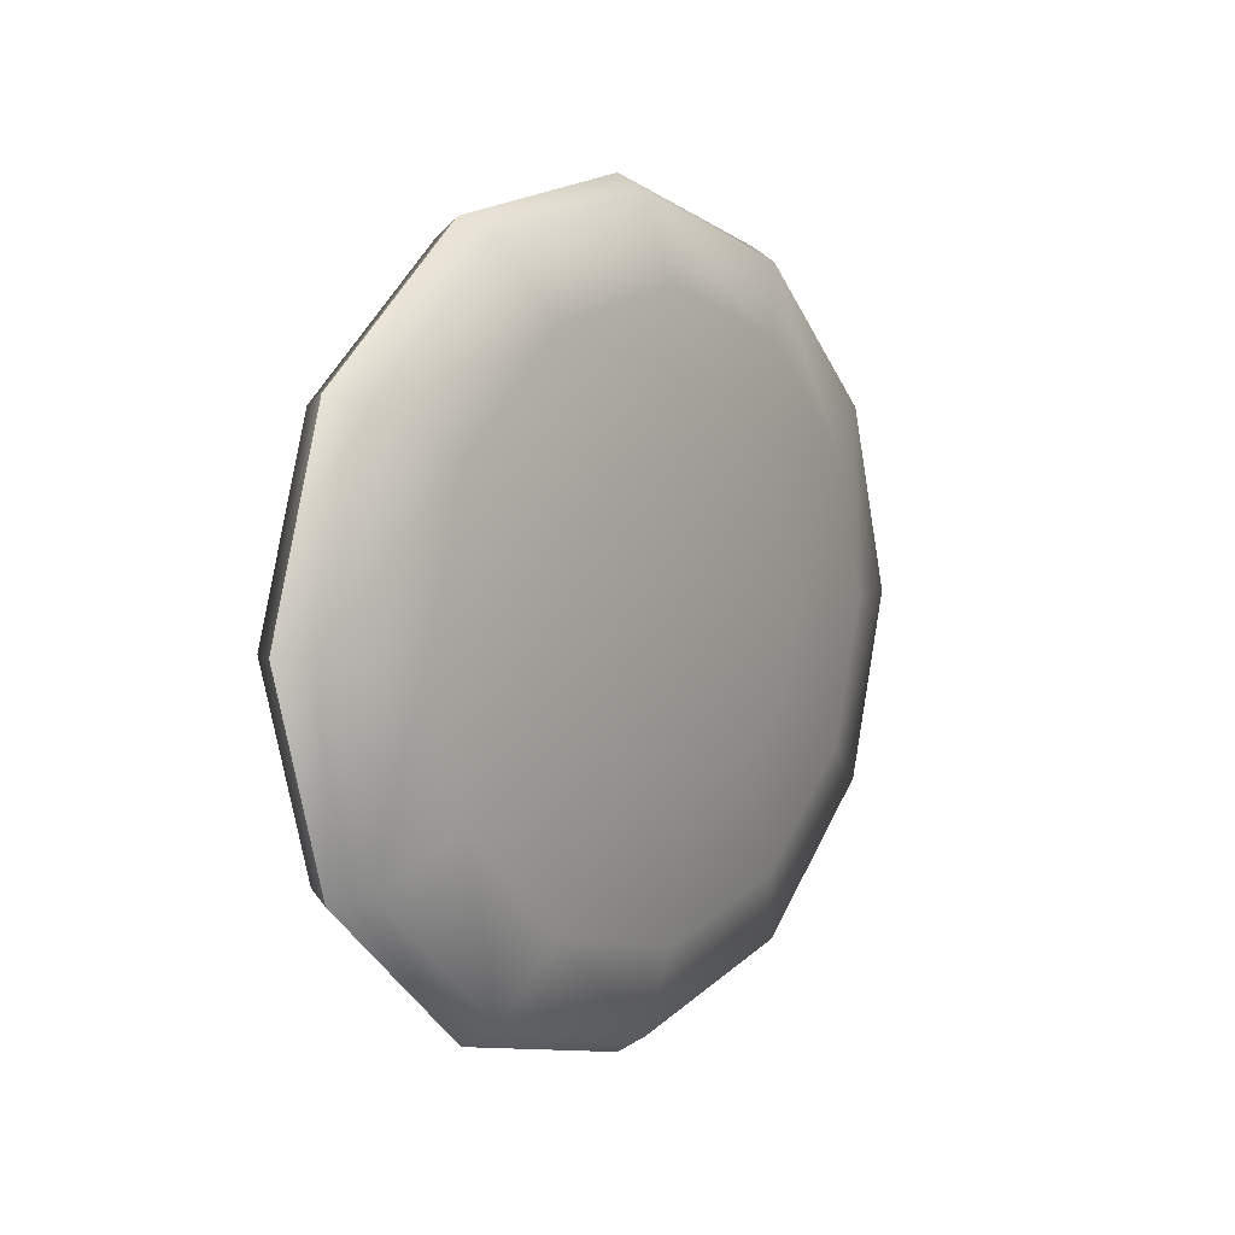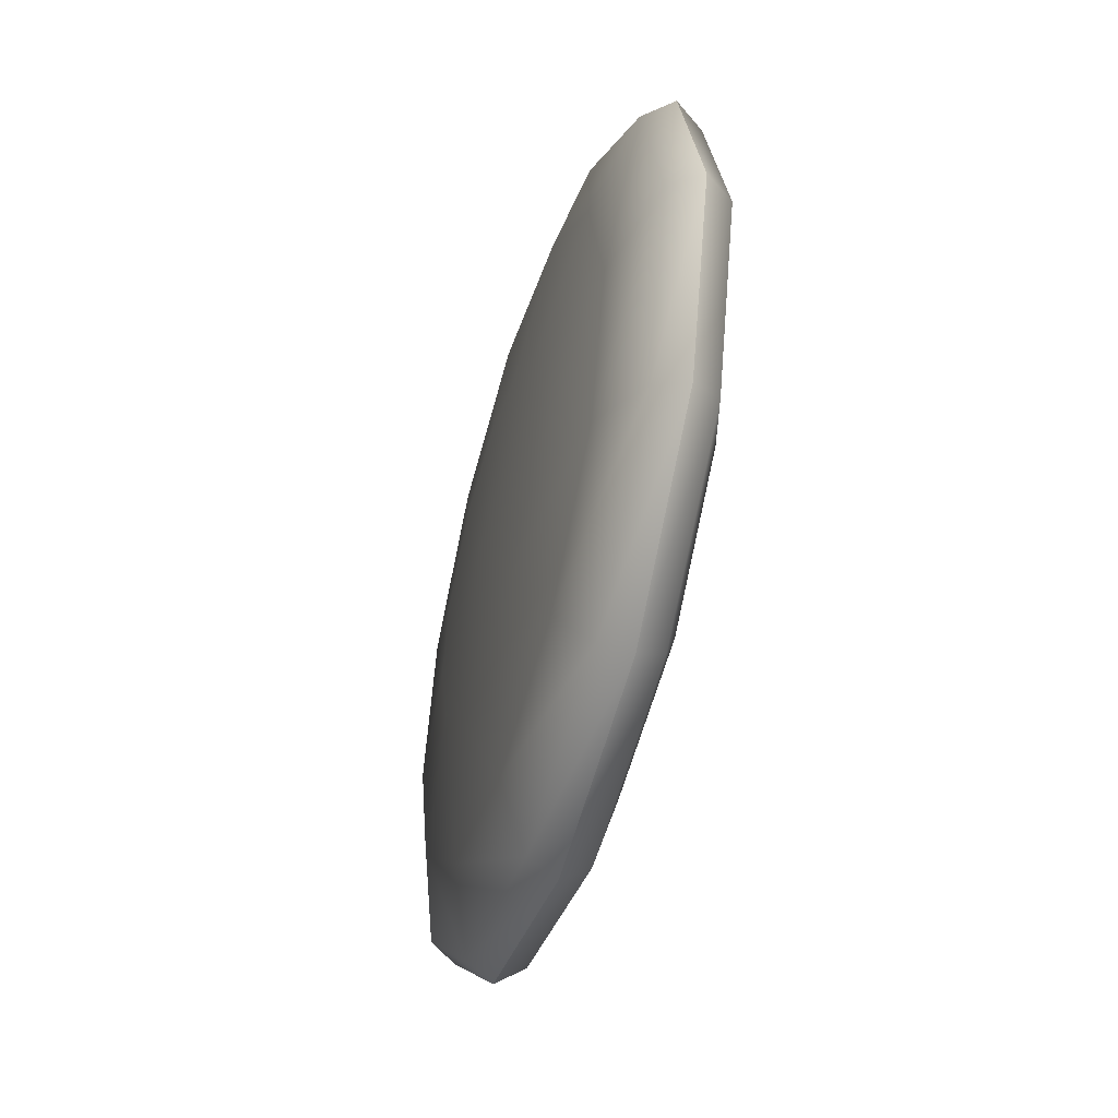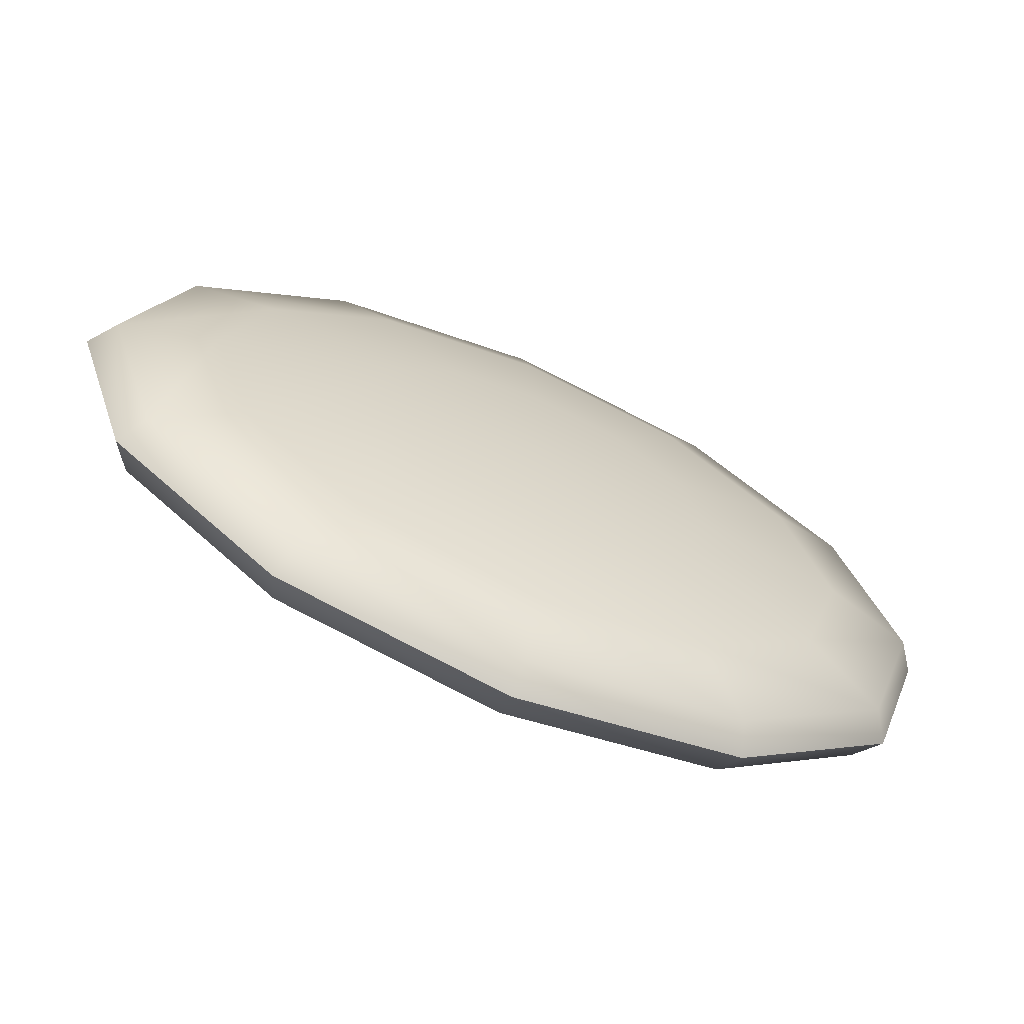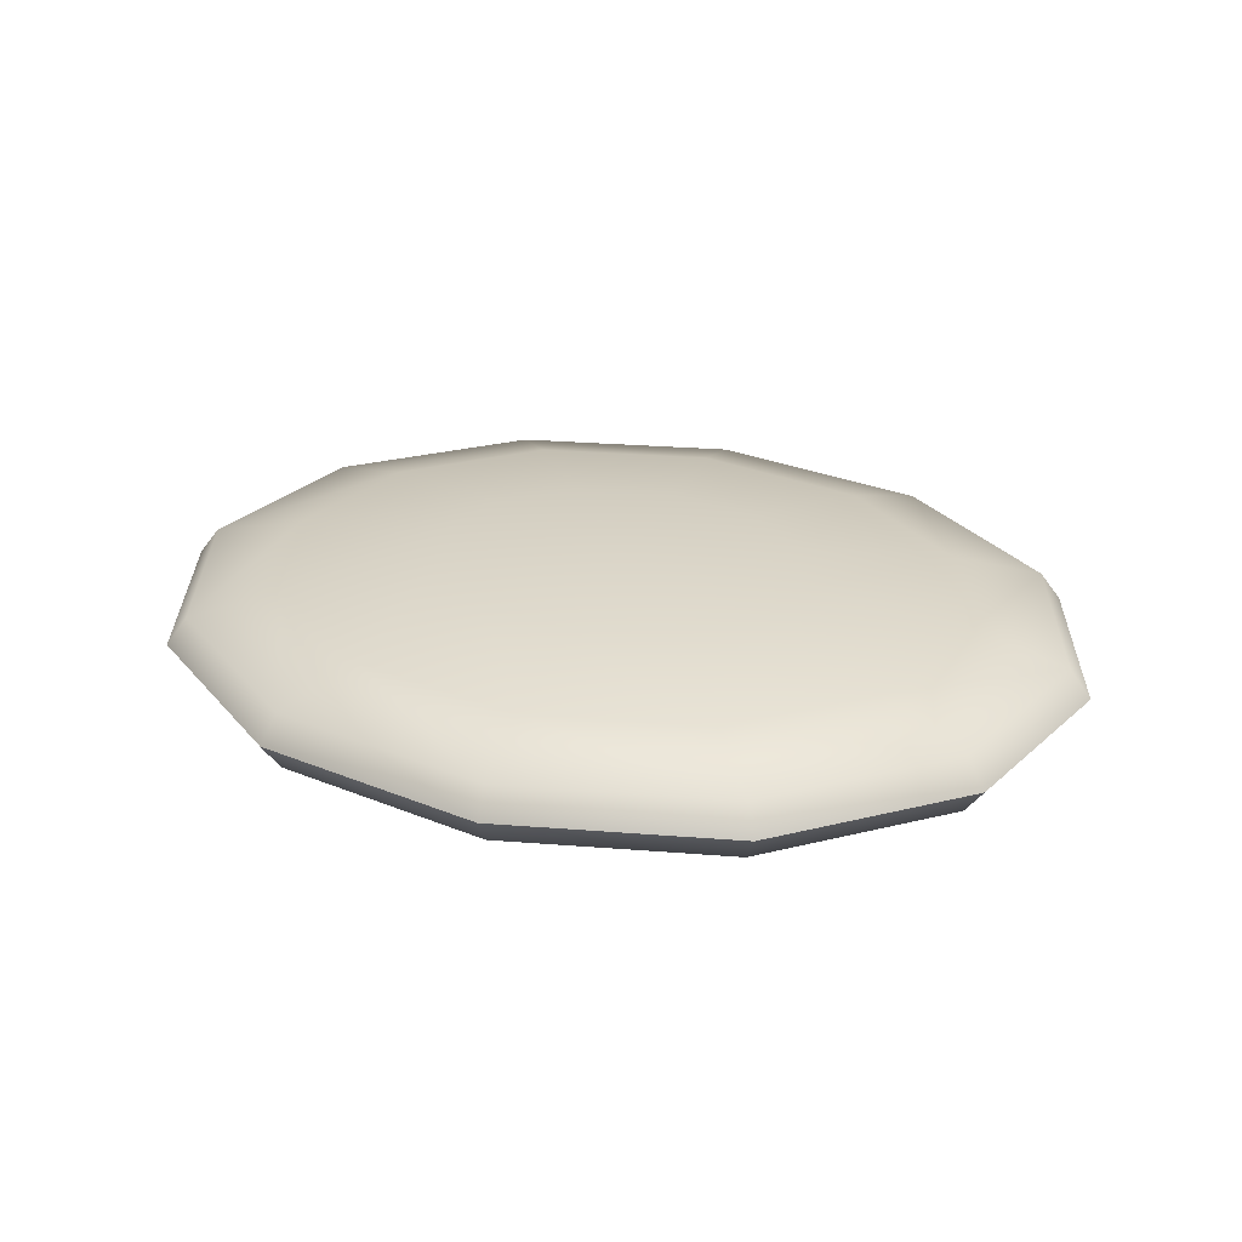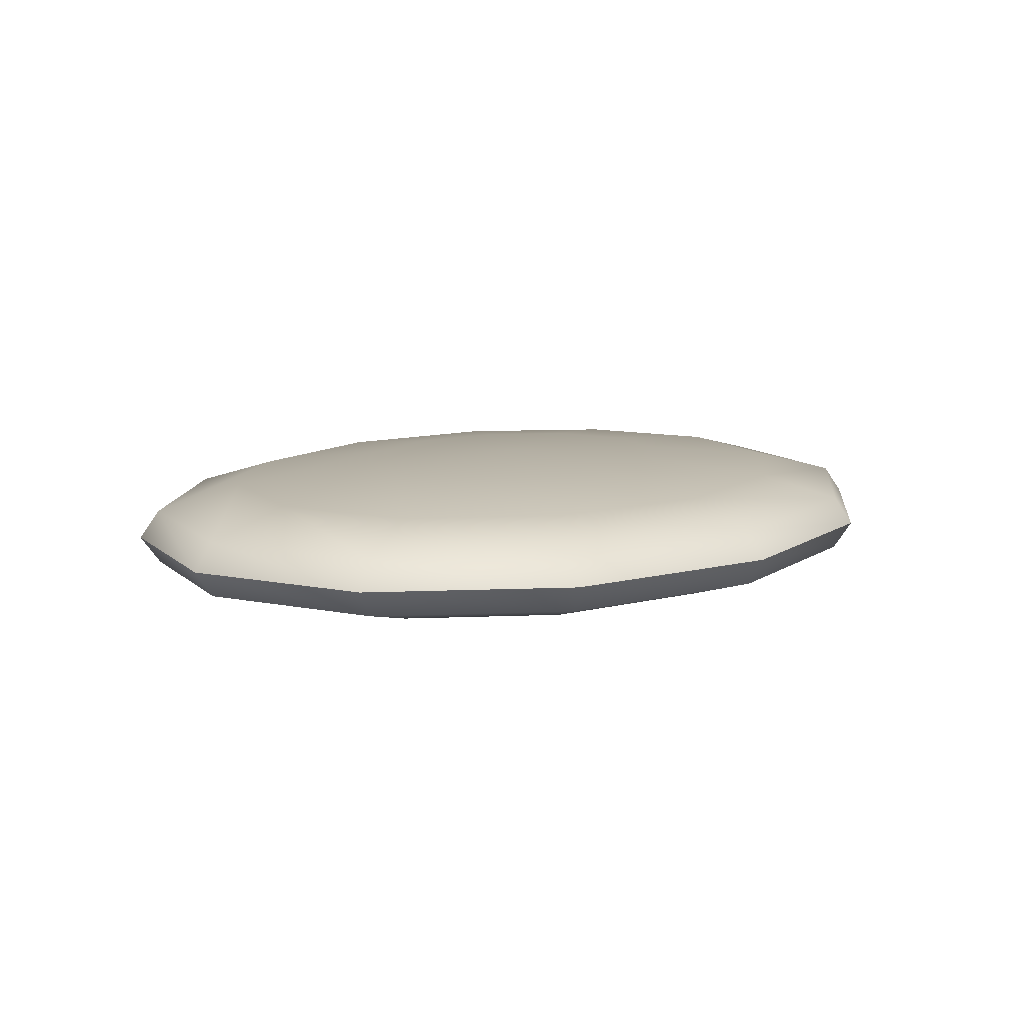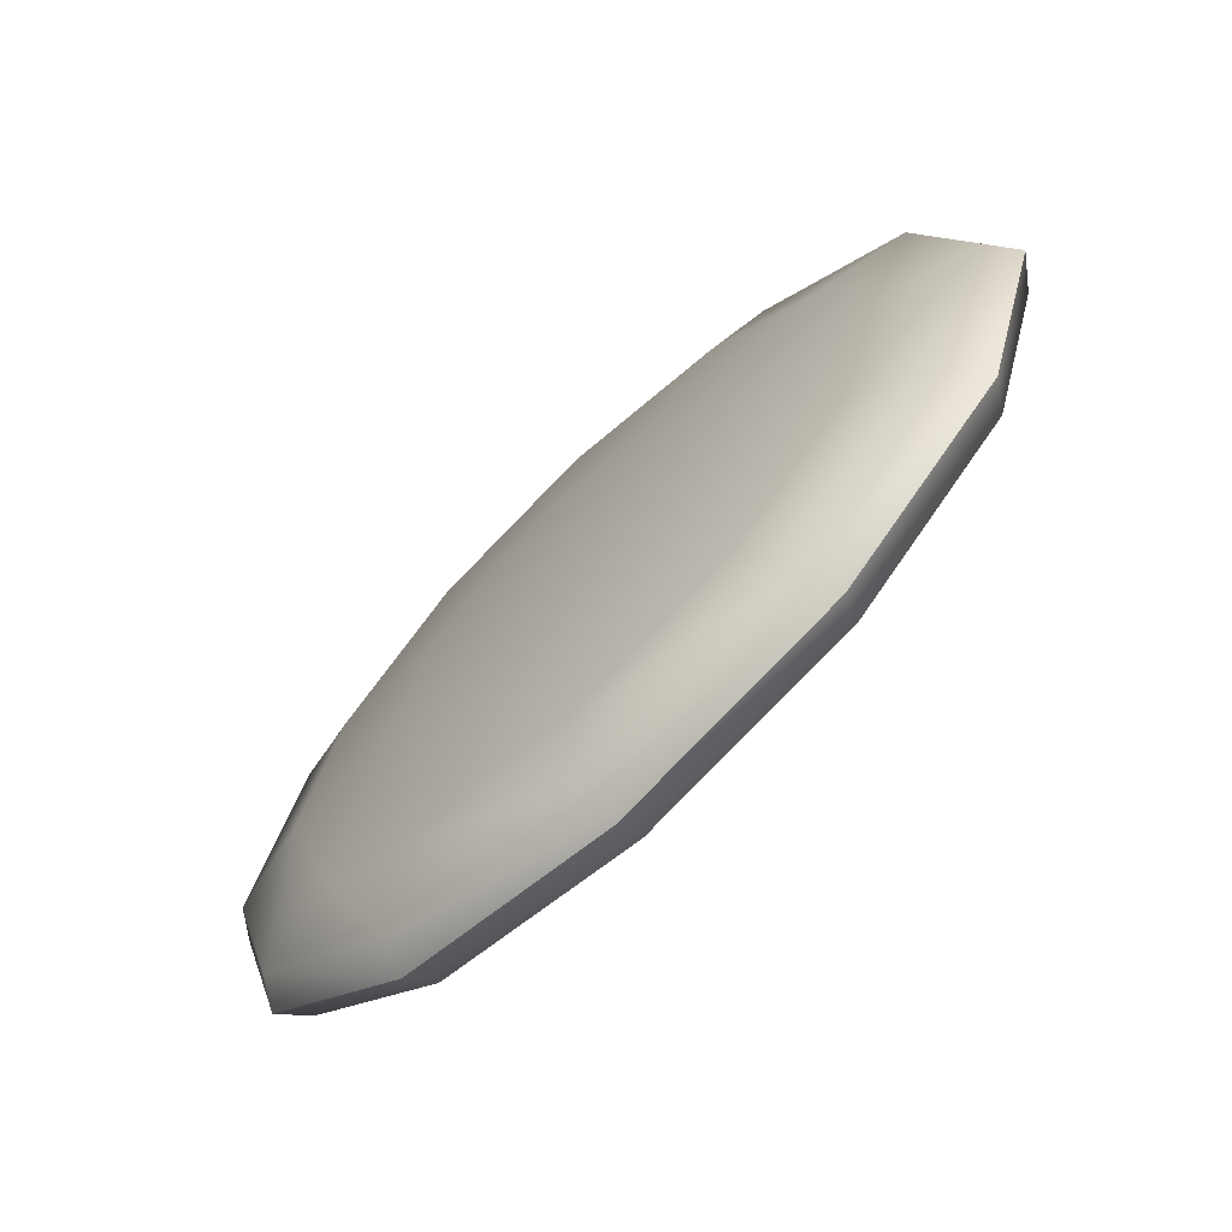
<metadata>
{"format":"obj","ext":"obj","renderer":"f3d","projection":"perspective","resolution":1024,"background":"white","views":[{"elev":4.3,"azim":122.4,"up":"+Z"},{"elev":-44.7,"azim":74.9,"up":"+Z"},{"elev":-64.4,"azim":156.0,"up":"+Z"},{"elev":29.0,"azim":19.0,"up":"+Y"},{"elev":11.0,"azim":135.0,"up":"+Y"},{"elev":-66.2,"azim":-135.7,"up":"+Z"}]}
</metadata>
<code>
g
v -0 0.5603 1.222
v -0.7501 0.5603 1.058
v -1.299 0.5603 0.6109
v -1.5 0.5603 -0
v -1.299 0.5603 -0.6109
v -0.7501 0.5603 -1.058
v 0 0.5603 -1.222
v 0.7501 0.5603 -1.058
v 1.299 0.5603 -0.6109
v 1.5 0.5603 0
v 1.299 0.5603 0.6109
v 0.7501 0.5603 1.058
v -0 0.4289 2.258
v -1.386 0.4289 1.955
v -2.401 0.4289 1.129
v -2.772 0.4289 -0
v -2.401 0.4289 -1.129
v -1.386 0.4289 -1.955
v 0 0.4289 -2.258
v 1.386 0.4289 -1.955
v 2.401 0.4289 -1.129
v 2.772 0.4289 0
v 2.401 0.4289 1.129
v 1.386 0.4289 1.955
v -0 0.2321 2.891
v -1.775 0.2321 2.504
v -3.074 0.2321 1.446
v -3.55 0.2321 -0
v -3.074 0.2321 -1.446
v -1.775 0.2321 -2.504
v 0 0.2321 -2.891
v 1.775 0.2321 -2.504
v 3.074 0.2321 -1.446
v 3.55 0.2321 0
v 3.074 0.2321 1.446
v 1.775 0.2321 2.504
v -0 -0 3.033
v -1.862 -0 2.627
v -3.225 -0 1.517
v -3.724 -0 -0
v -3.225 -0 -1.517
v -1.862 -0 -2.627
v 0 -0 -3.033
v 1.862 -0 -2.627
v 3.225 -0 -1.517
v 3.724 -0 0
v 3.225 -0 1.517
v 1.862 -0 2.627
v -0 -0.2321 2.891
v -1.775 -0.2321 2.504
v -3.074 -0.2321 1.446
v -3.55 -0.2321 -0
v -3.074 -0.2321 -1.446
v -1.775 -0.2321 -2.504
v 0 -0.2321 -2.891
v 1.775 -0.2321 -2.504
v 3.074 -0.2321 -1.446
v 3.55 -0.2321 0
v 3.074 -0.2321 1.446
v 1.775 -0.2321 2.504
v -0 -0.4289 2.258
v -1.386 -0.4289 1.955
v -2.401 -0.4289 1.129
v -2.772 -0.4289 -0
v -2.401 -0.4289 -1.129
v -1.386 -0.4289 -1.955
v 0 -0.4289 -2.258
v 1.386 -0.4289 -1.955
v 2.401 -0.4289 -1.129
v 2.772 -0.4289 0
v 2.401 -0.4289 1.129
v 1.386 -0.4289 1.955
v -0 -0.5603 1.222
v -0.7501 -0.5603 1.058
v -1.299 -0.5603 0.6109
v -1.5 -0.5603 -0
v -1.299 -0.5603 -0.6109
v -0.7501 -0.5603 -1.058
v 0 -0.5603 -1.222
v 0.7501 -0.5603 -1.058
v 1.299 -0.5603 -0.6109
v 1.5 -0.5603 0
v 1.299 -0.5603 0.6109
v 0.7501 -0.5603 1.058
v -0 0.6065 0
v -0 -0.6065 0
g mat_00
f 85 2 1
f 86 73 74
f 85 3 2
f 86 74 75
f 85 4 3
f 86 75 76
f 85 5 4
f 86 76 77
f 85 6 5
f 86 77 78
f 85 7 6
f 86 78 79
f 85 8 7
f 86 79 80
f 85 9 8
f 86 80 81
f 85 10 9
f 86 81 82
f 85 11 10
f 86 82 83
f 85 12 11
f 86 83 84
f 85 1 12
f 86 84 73
f 1 2 13
f 2 14 13
f 2 3 14
f 3 15 14
f 3 4 15
f 4 16 15
f 4 5 16
f 5 17 16
f 5 6 17
f 6 18 17
f 6 7 18
f 7 19 18
f 7 8 19
f 8 20 19
f 8 9 20
f 9 21 20
f 9 10 21
f 10 22 21
f 10 11 22
f 11 23 22
f 11 12 23
f 12 24 23
f 12 1 24
f 1 13 24
f 13 14 25
f 14 26 25
f 14 15 26
f 15 27 26
f 15 16 27
f 16 28 27
f 16 17 28
f 17 29 28
f 17 18 29
f 18 30 29
f 18 19 30
f 19 31 30
f 19 20 31
f 20 32 31
f 20 21 32
f 21 33 32
f 21 22 33
f 22 34 33
f 22 23 34
f 23 35 34
f 23 24 35
f 24 36 35
f 24 13 36
f 13 25 36
f 25 26 37
f 26 38 37
f 26 27 38
f 27 39 38
f 27 28 39
f 28 40 39
f 28 29 40
f 29 41 40
f 29 30 41
f 30 42 41
f 30 31 42
f 31 43 42
f 31 32 43
f 32 44 43
f 32 33 44
f 33 45 44
f 33 34 45
f 34 46 45
f 34 35 46
f 35 47 46
f 35 36 47
f 36 48 47
f 36 25 48
f 25 37 48
f 37 38 49
f 38 50 49
f 38 39 50
f 39 51 50
f 39 40 51
f 40 52 51
f 40 41 52
f 41 53 52
f 41 42 53
f 42 54 53
f 42 43 54
f 43 55 54
f 43 44 55
f 44 56 55
f 44 45 56
f 45 57 56
f 45 46 57
f 46 58 57
f 46 47 58
f 47 59 58
f 47 48 59
f 48 60 59
f 48 37 60
f 37 49 60
f 49 50 61
f 50 62 61
f 50 51 62
f 51 63 62
f 51 52 63
f 52 64 63
f 52 53 64
f 53 65 64
f 53 54 65
f 54 66 65
f 54 55 66
f 55 67 66
f 55 56 67
f 56 68 67
f 56 57 68
f 57 69 68
f 57 58 69
f 58 70 69
f 58 59 70
f 59 71 70
f 59 60 71
f 60 72 71
f 60 49 72
f 49 61 72
f 61 62 73
f 62 74 73
f 62 63 74
f 63 75 74
f 63 64 75
f 64 76 75
f 64 65 76
f 65 77 76
f 65 66 77
f 66 78 77
f 66 67 78
f 67 79 78
f 67 68 79
f 68 80 79
f 68 69 80
f 69 81 80
f 69 70 81
f 70 82 81
f 70 71 82
f 71 83 82
f 71 72 83
f 72 84 83
f 72 61 84
f 61 73 84

</code>
